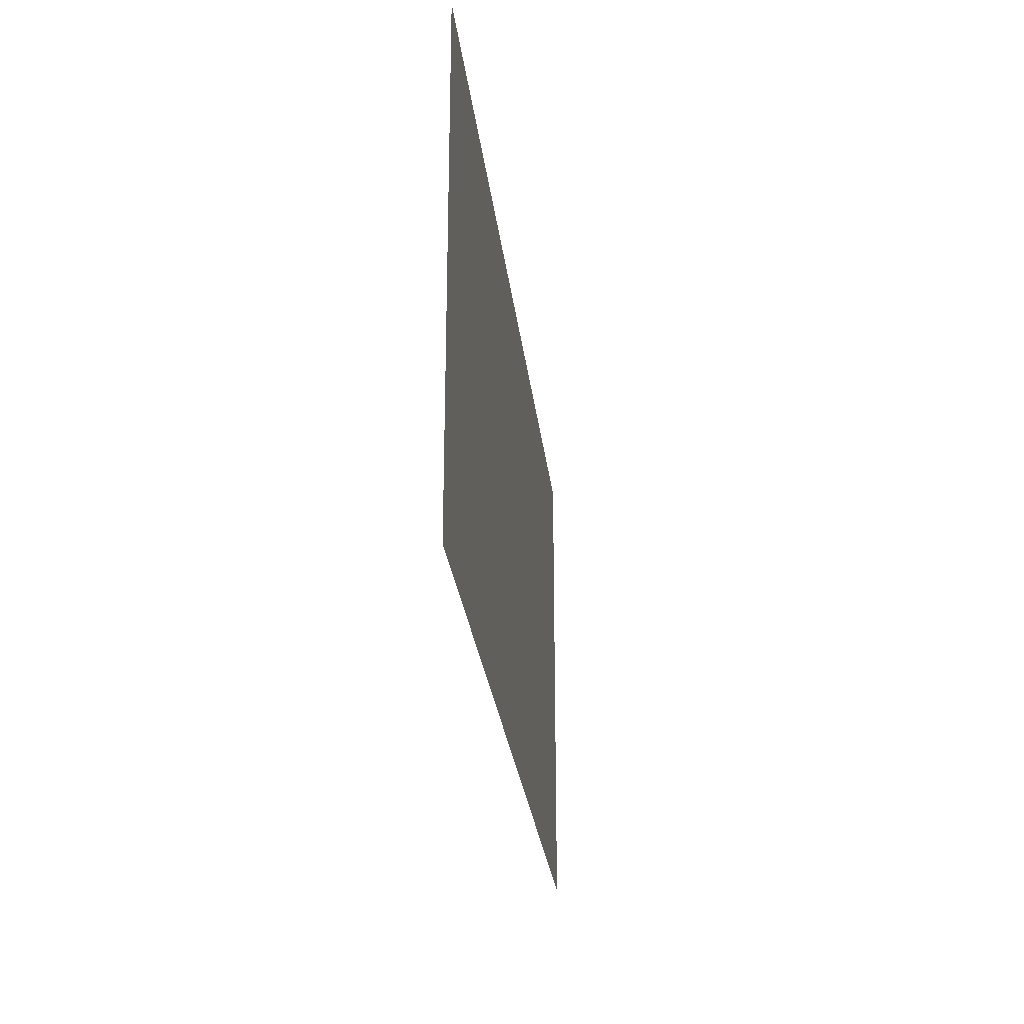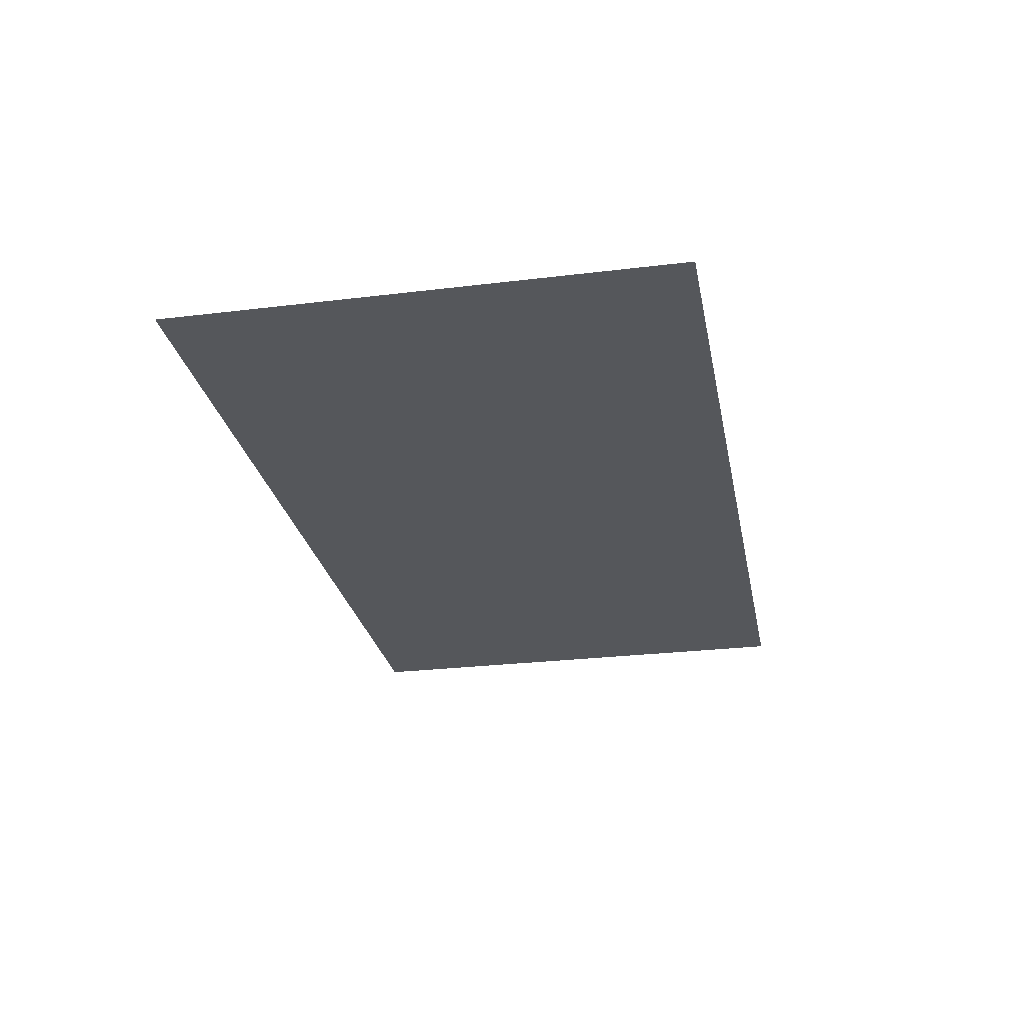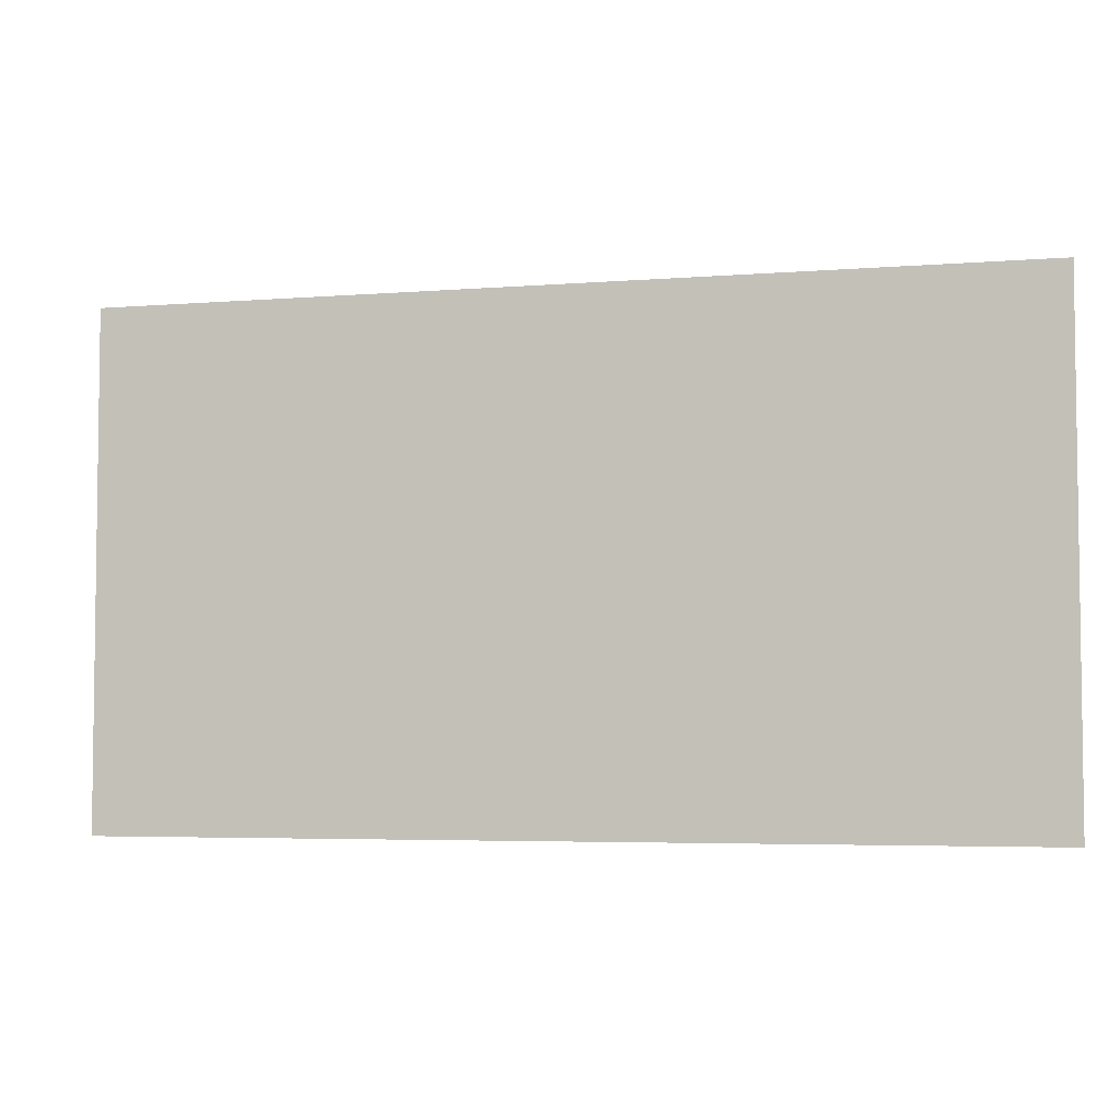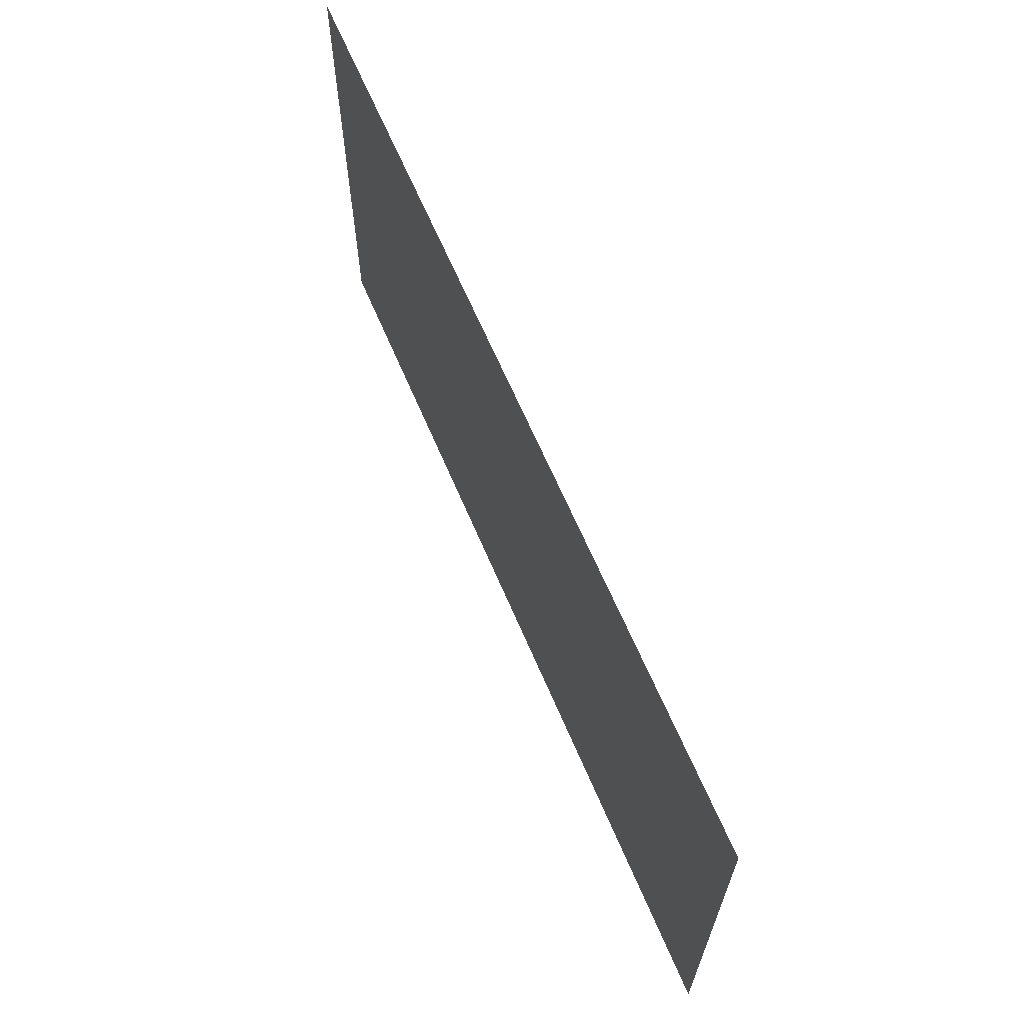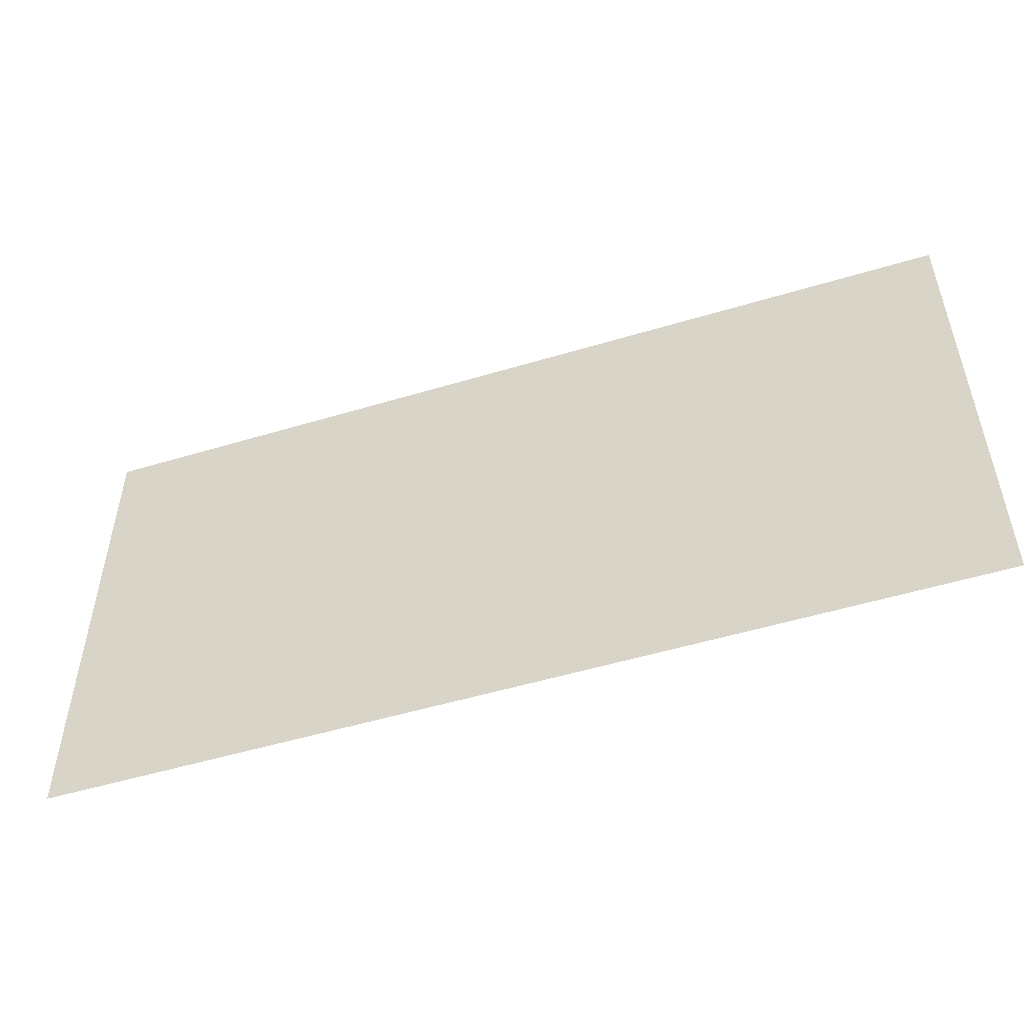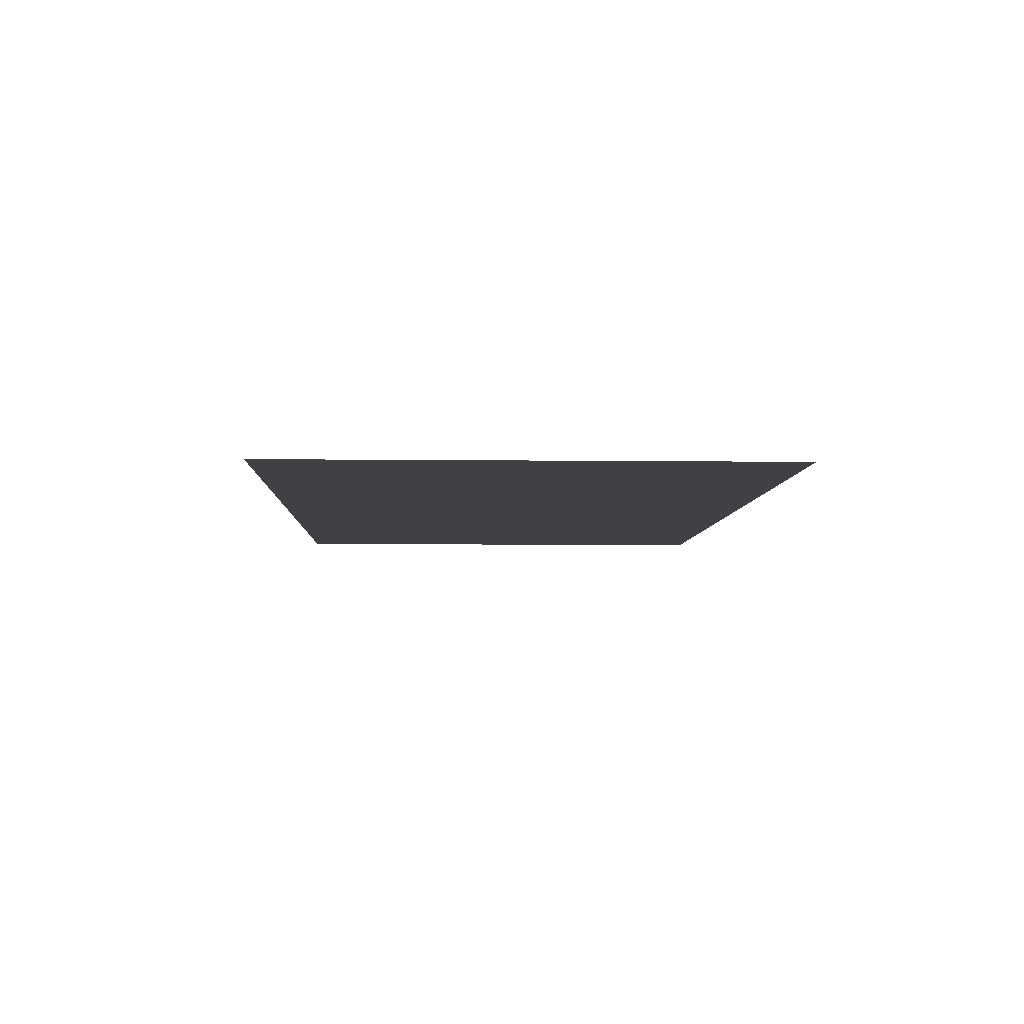
<metadata>
{"format":"obj","ext":"obj","renderer":"f3d","projection":"perspective","resolution":1024,"background":"white","views":[{"elev":-26.5,"azim":-83.6,"up":"+Z"},{"elev":-26.6,"azim":100.8,"up":"+Y"},{"elev":-4.6,"azim":-165.6,"up":"+Z"},{"elev":64.8,"azim":-113.0,"up":"+Z"},{"elev":-51.7,"azim":18.1,"up":"+Z"},{"elev":-5.7,"azim":-92.2,"up":"+Y"}]}
</metadata>
<code>
g m_dlc4_coyfish_02
v -4.406 5.407e-16 -2.435
v -4.053 5.407e-16 -2.435
v -4.053 -5.407e-16 2.435
v -4.406 -5.407e-16 2.435
v -3.348 5.407e-16 -2.435
v -3.348 -5.407e-16 2.435
v -2.643 5.407e-16 -2.435
v -2.643 -5.407e-16 2.435
v -1.938 5.407e-16 -2.435
v -1.938 -5.407e-16 2.435
v -1.234 5.407e-16 -2.435
v -1.234 -5.407e-16 2.435
v -0.5287 5.407e-16 -2.435
v -0.5287 -5.407e-16 2.435
v 0.1762 5.407e-16 -2.435
v 0.1762 -5.407e-16 2.435
v 0.8811 5.407e-16 -2.435
v 0.8811 -5.407e-16 2.435
v 1.586 5.407e-16 -2.435
v 1.586 -5.407e-16 2.435
v 2.291 5.407e-16 -2.435
v 2.291 -5.407e-16 2.435
v 2.996 5.407e-16 -2.435
v 2.996 -5.407e-16 2.435
v 3.701 5.407e-16 -2.435
v 3.701 -5.407e-16 2.435
v 4.406 5.407e-16 -2.435
v 4.406 -5.407e-16 2.435
g m_dlc4_coyfish_02_0
f 3 2 1
f 4 3 1
f 2 3 5
f 3 6 5
f 5 6 7
f 6 8 7
f 7 8 9
f 8 10 9
f 9 10 11
f 10 12 11
f 11 12 13
f 12 14 13
f 13 14 15
f 14 16 15
f 15 16 17
f 16 18 17
f 17 18 19
f 18 20 19
f 19 20 21
f 20 22 21
f 21 22 23
f 22 24 23
f 23 24 25
f 24 26 25
f 25 26 27
f 26 28 27

</code>
